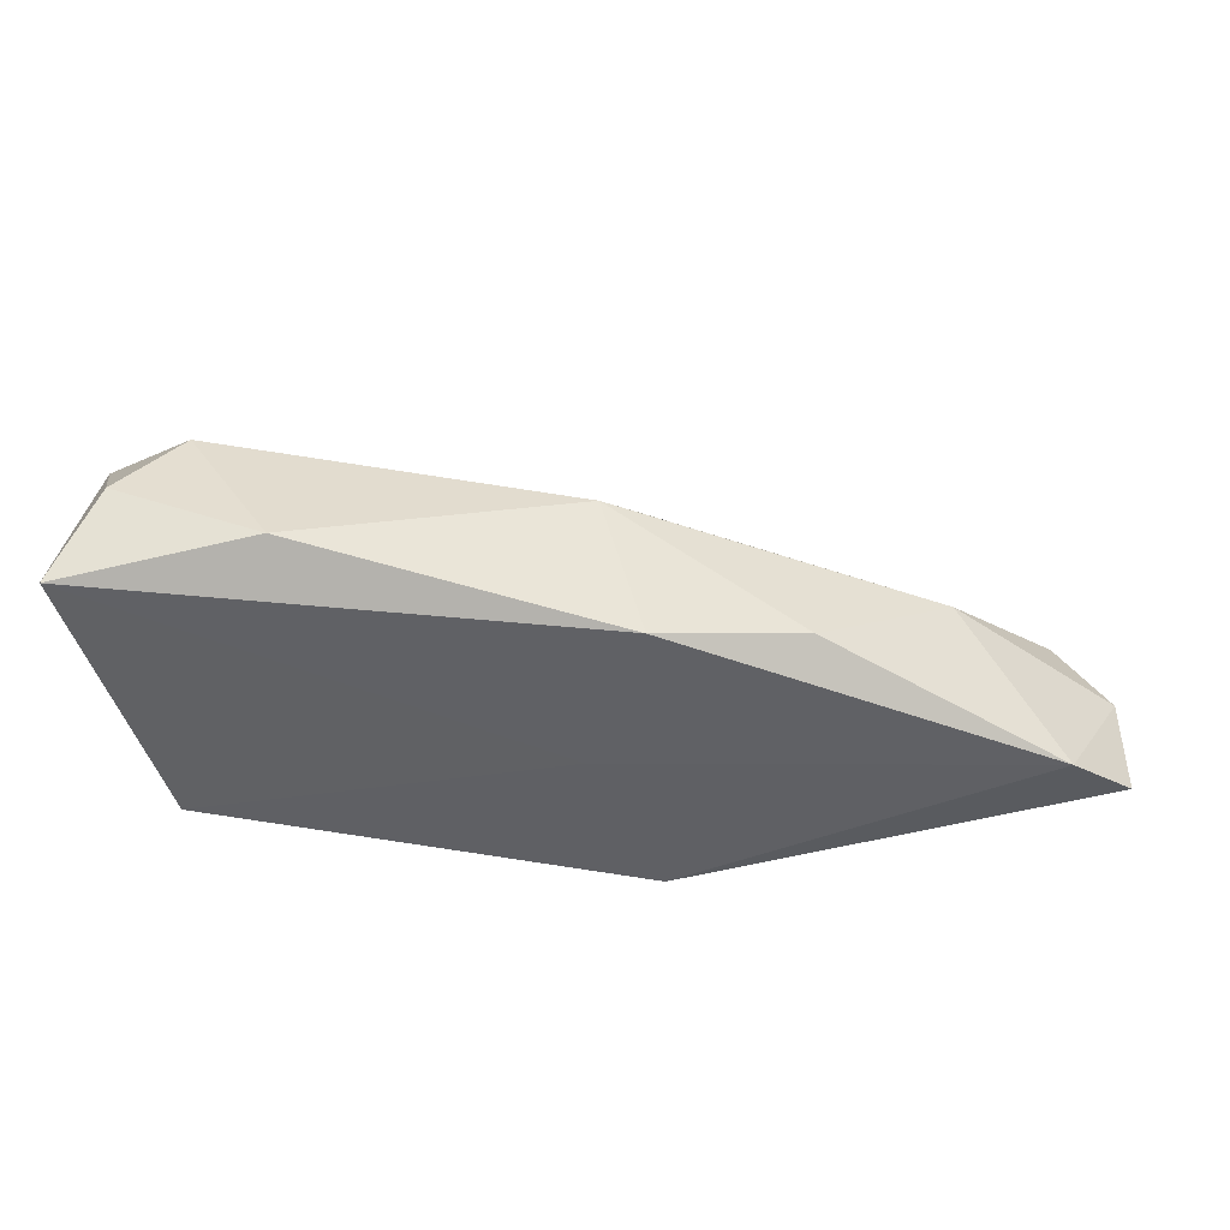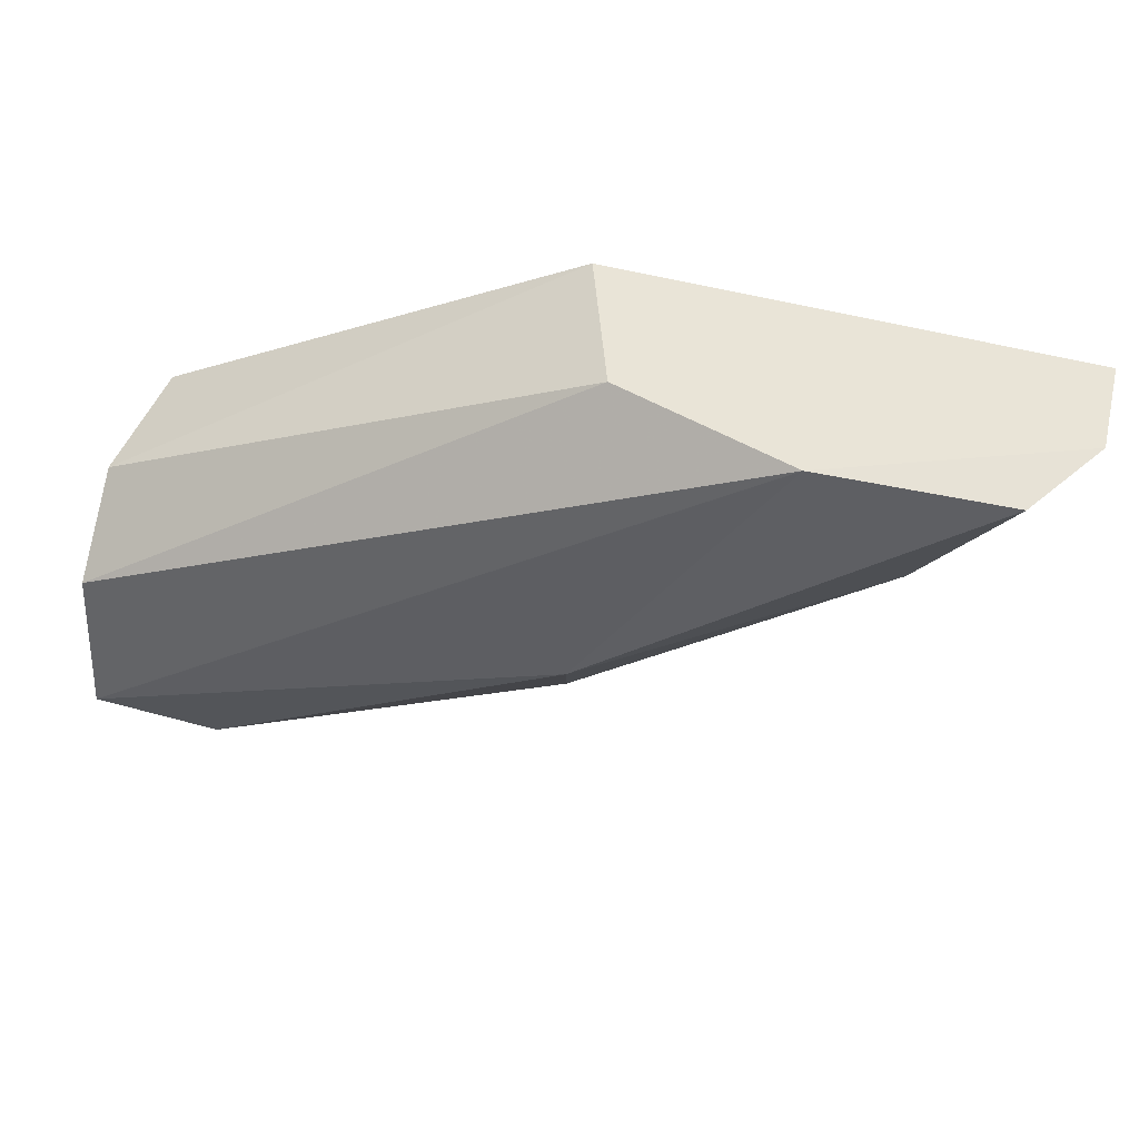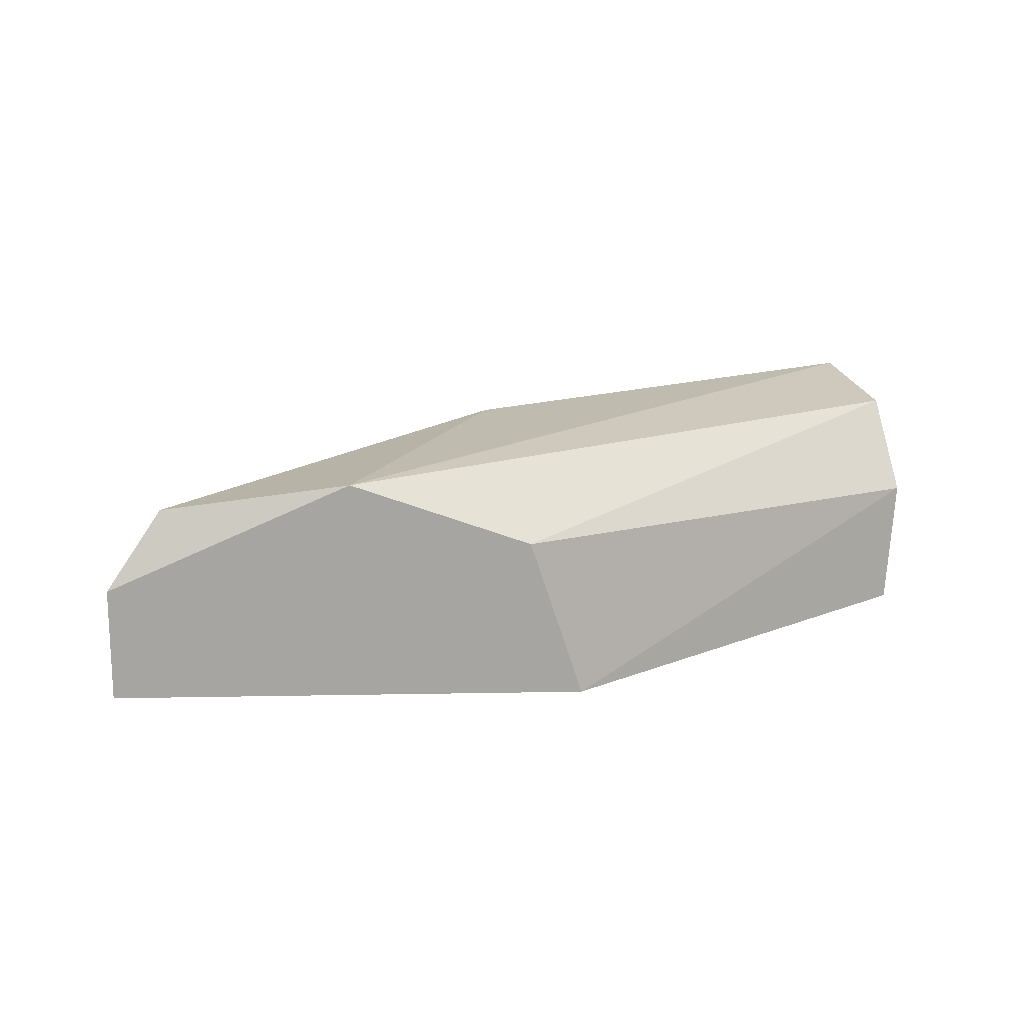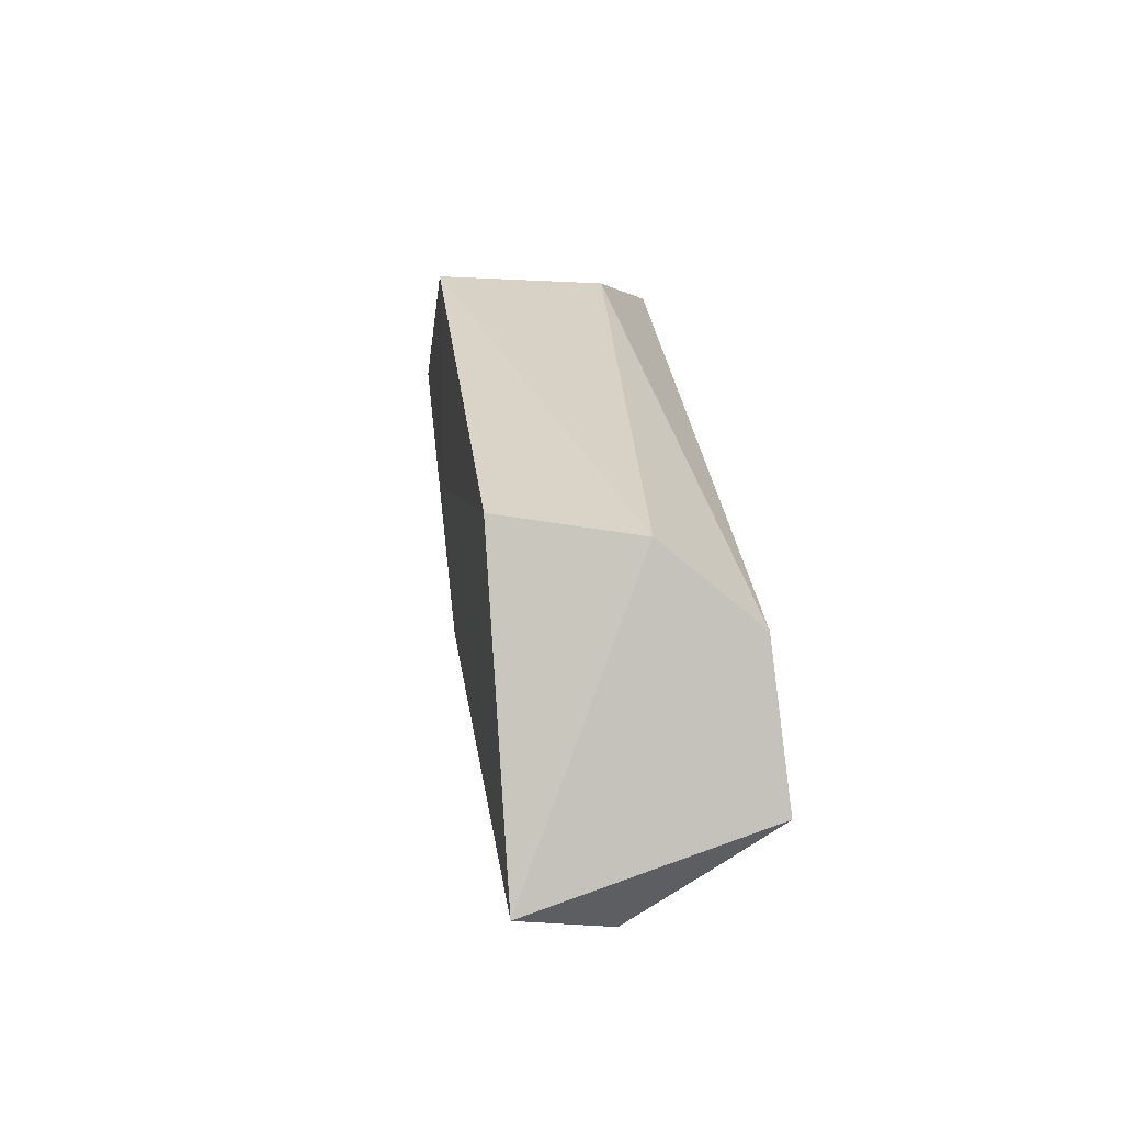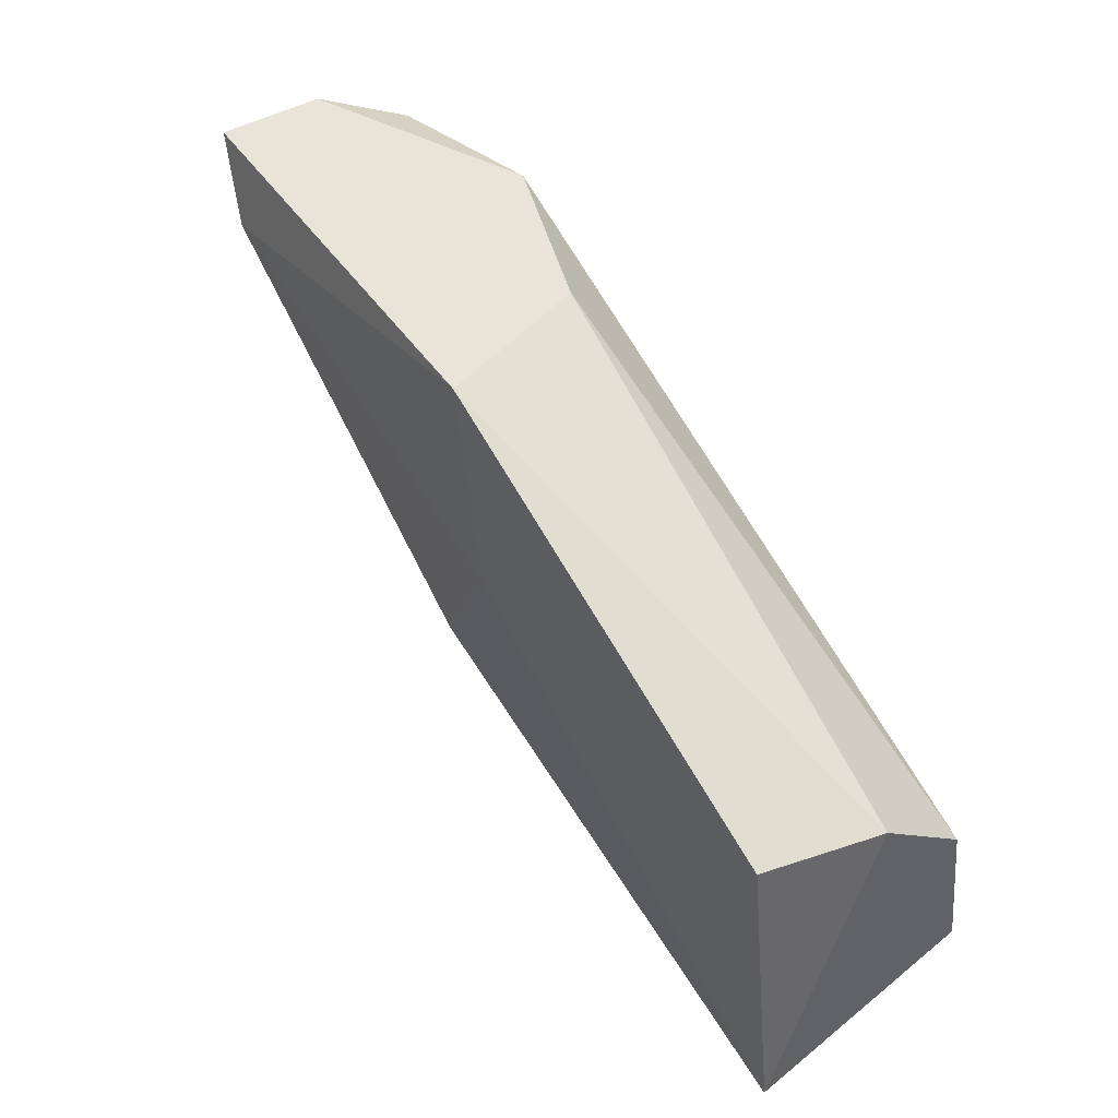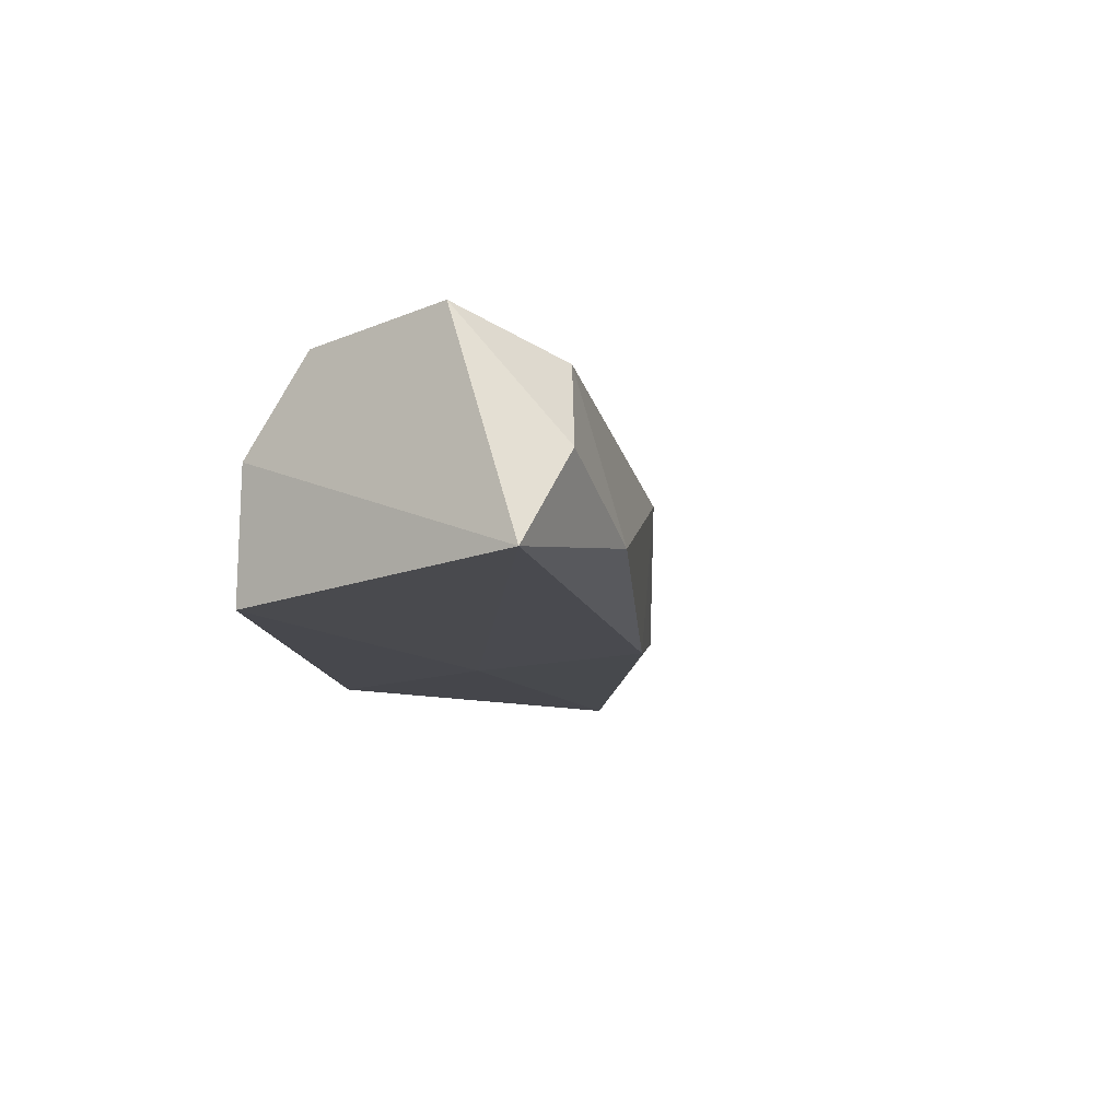
<metadata>
{"format":"obj","ext":"obj","renderer":"f3d","projection":"perspective","resolution":1024,"background":"white","views":[{"elev":-43.5,"azim":12.7,"up":"+Z"},{"elev":43.4,"azim":14.5,"up":"+Y"},{"elev":16.0,"azim":166.6,"up":"+Z"},{"elev":2.2,"azim":-97.5,"up":"+Y"},{"elev":43.3,"azim":-125.3,"up":"+Y"},{"elev":-11.9,"azim":-57.7,"up":"+Z"}]}
</metadata>
<code>
v -0.008023 -0.09953 0.06365
v 0.009336 -0.08868 0.06438
v 0.009336 -0.08868 0.06221
v -0.008745 -0.09302 0.06148
v -0.009108 -0.09482 0.06582
v 0.001017 -0.08868 0.06474
v 0.000656 -0.09446 0.06618
v 0.001017 -0.09555 0.06184
v -6.6e-05 -0.08868 0.06148
v 0.004633 -0.08868 0.06618
v -0.009108 -0.09916 0.06184
v -0.009108 -0.09772 0.06618
v 0.000295 -0.09627 0.06474
v 0.006442 -0.09193 0.06474
v -0.009108 -0.09338 0.06401
v 0.008251 -0.08904 0.06582
v -0.006937 -0.0988 0.06546
v 0.008251 -0.09012 0.06184
v -0.005128 -0.0988 0.06257
v -0.000788 -0.09266 0.06148
v 0.003911 -0.0941 0.06257
f 8 13 19
f 13 7 17
f 3 2 18
f 9 3 18
f 2 14 18
f 1 11 19
f 11 8 19
f 17 1 19
f 14 13 21
f 11 4 20
f 8 11 20
f 9 18 20
f 18 8 20
f 13 8 21
f 8 18 21
f 7 12 17
f 4 9 20
f 12 1 17
f 13 17 19
f 14 2 16
f 18 14 21
f 2 3 6
f 6 3 9
f 2 6 10
f 6 5 10
f 7 10 12
f 11 1 12
f 7 14 16
f 10 5 12
f 7 13 14
f 5 11 12
f 2 10 16
f 4 11 15
f 11 5 15
f 10 7 16
f 6 9 15
f 5 6 15
f 9 4 15

</code>
